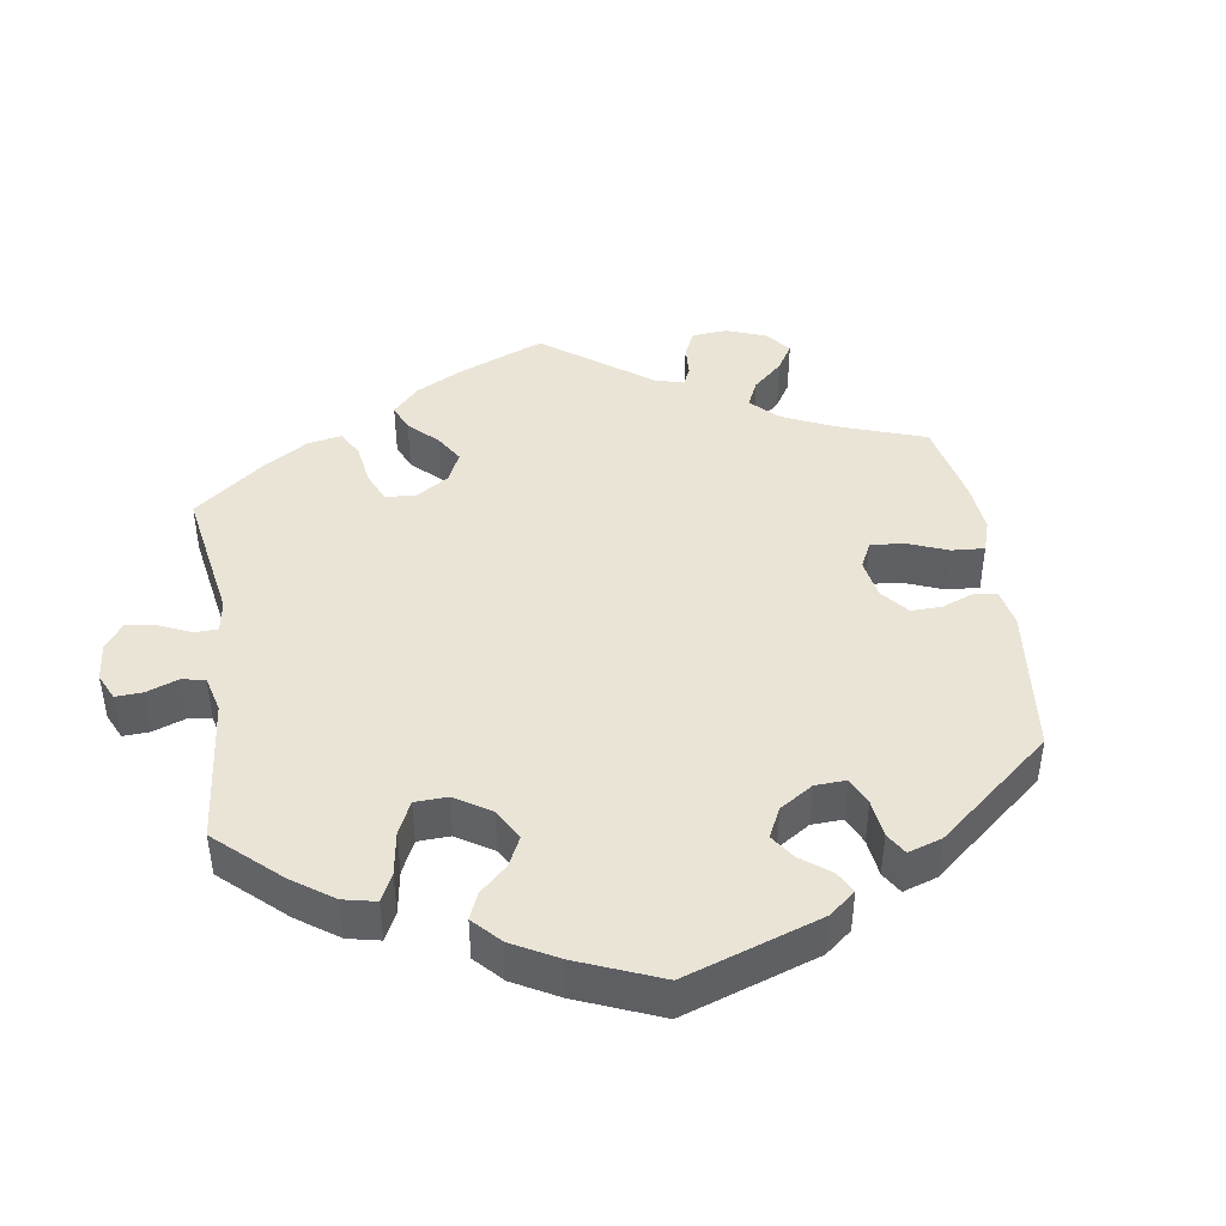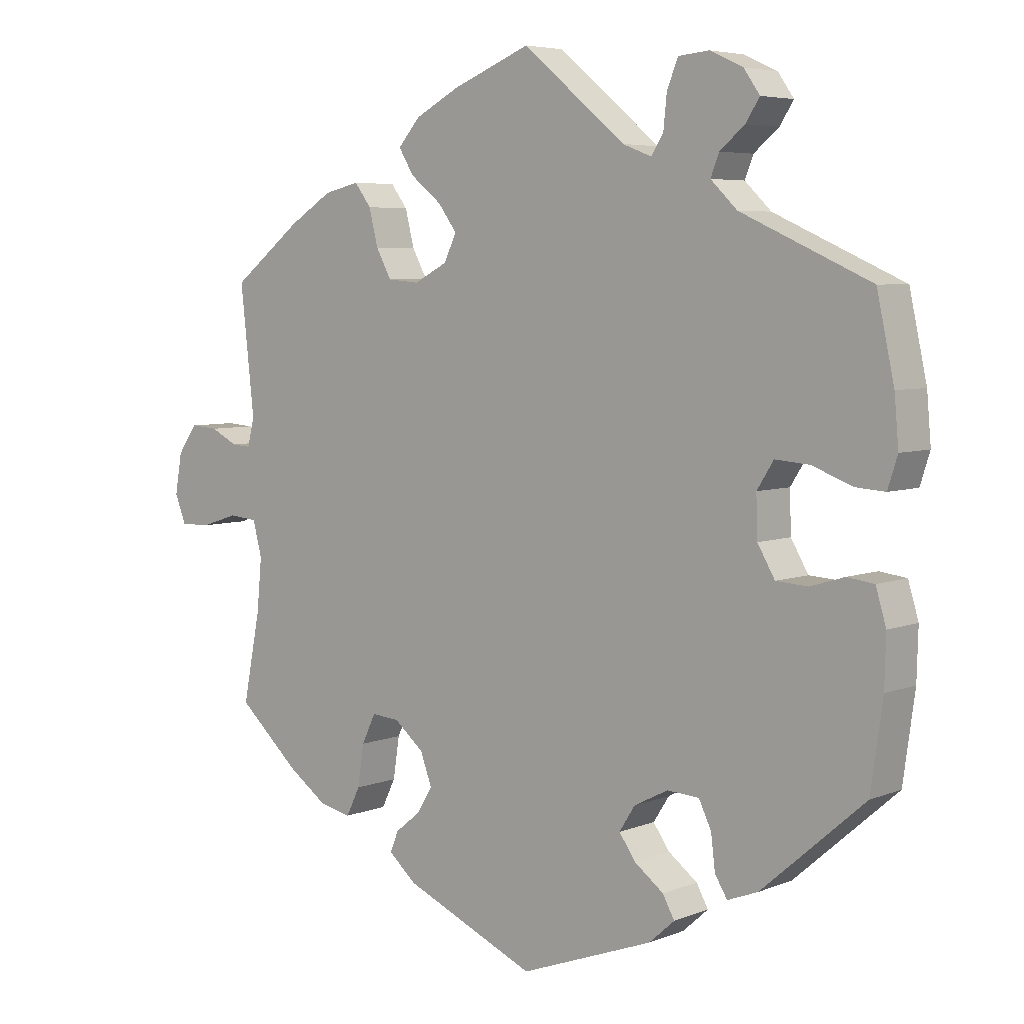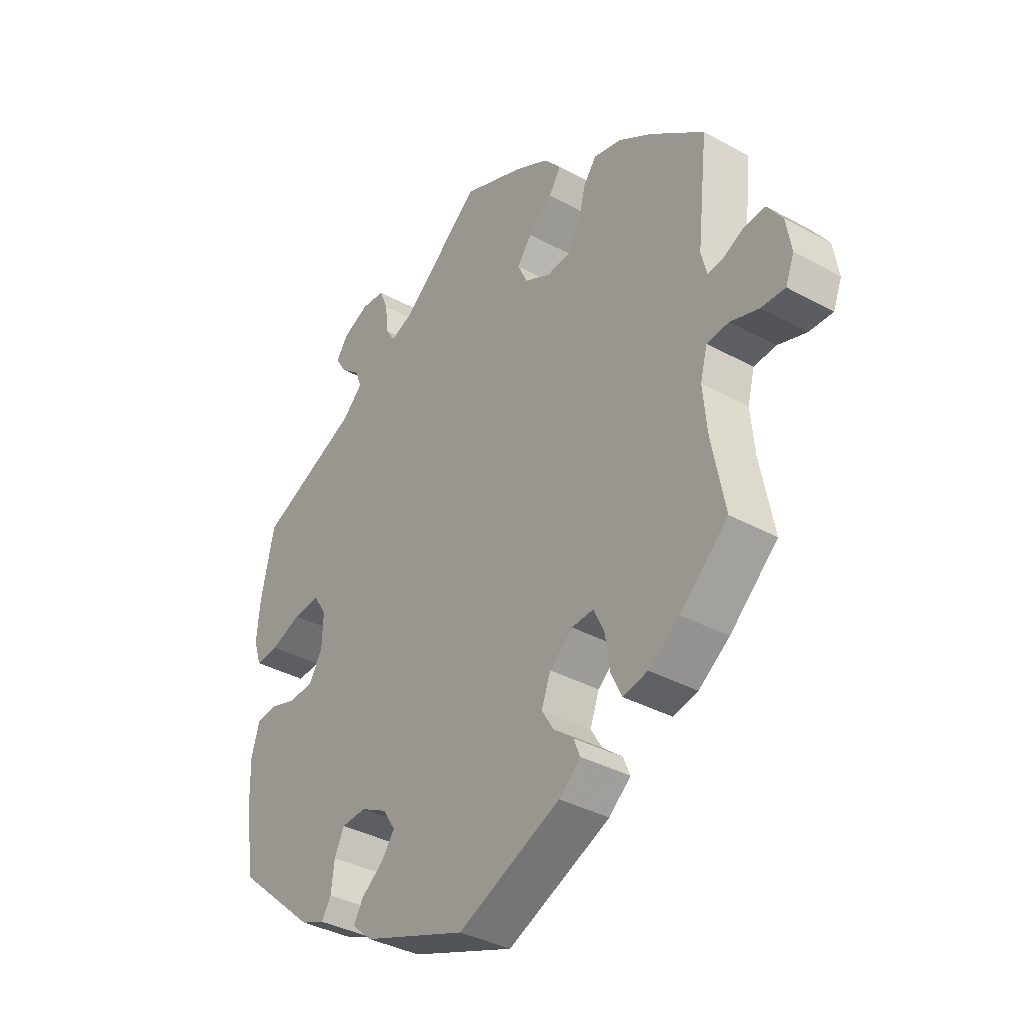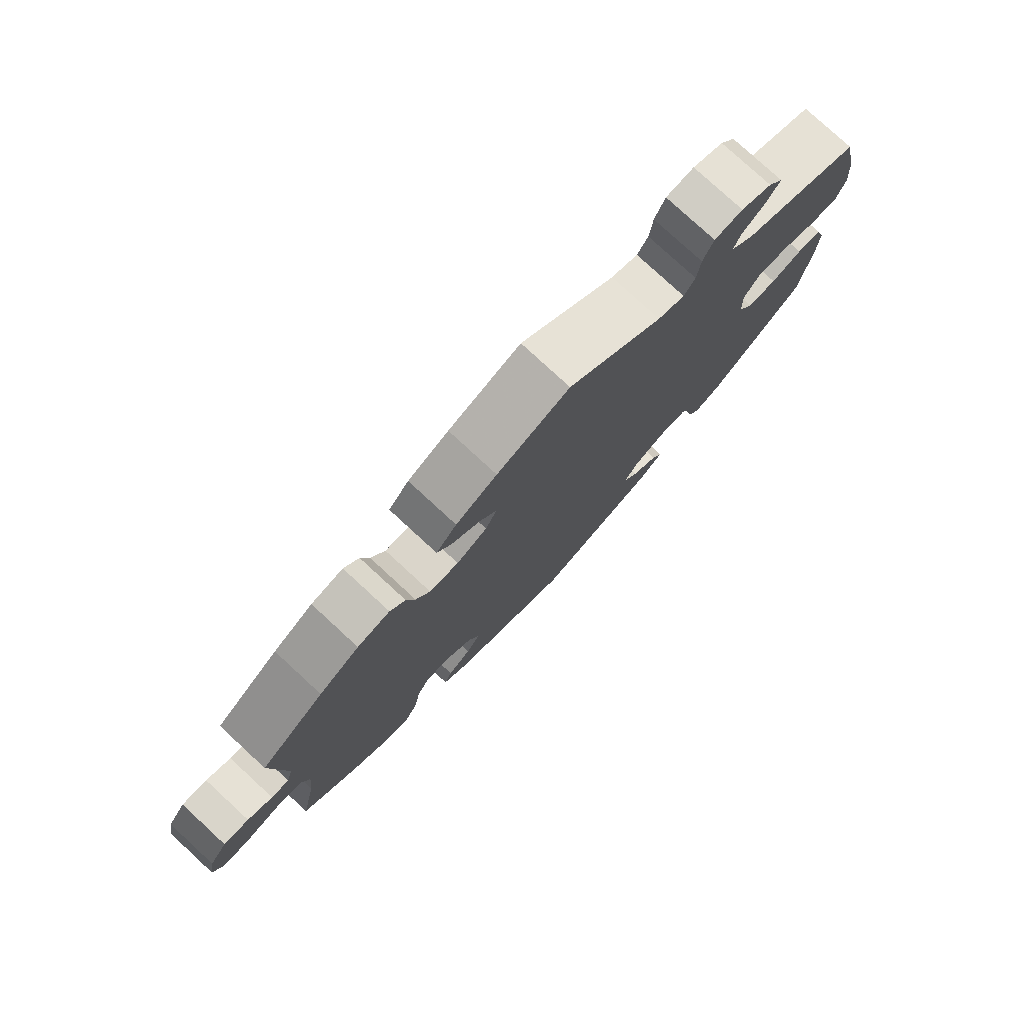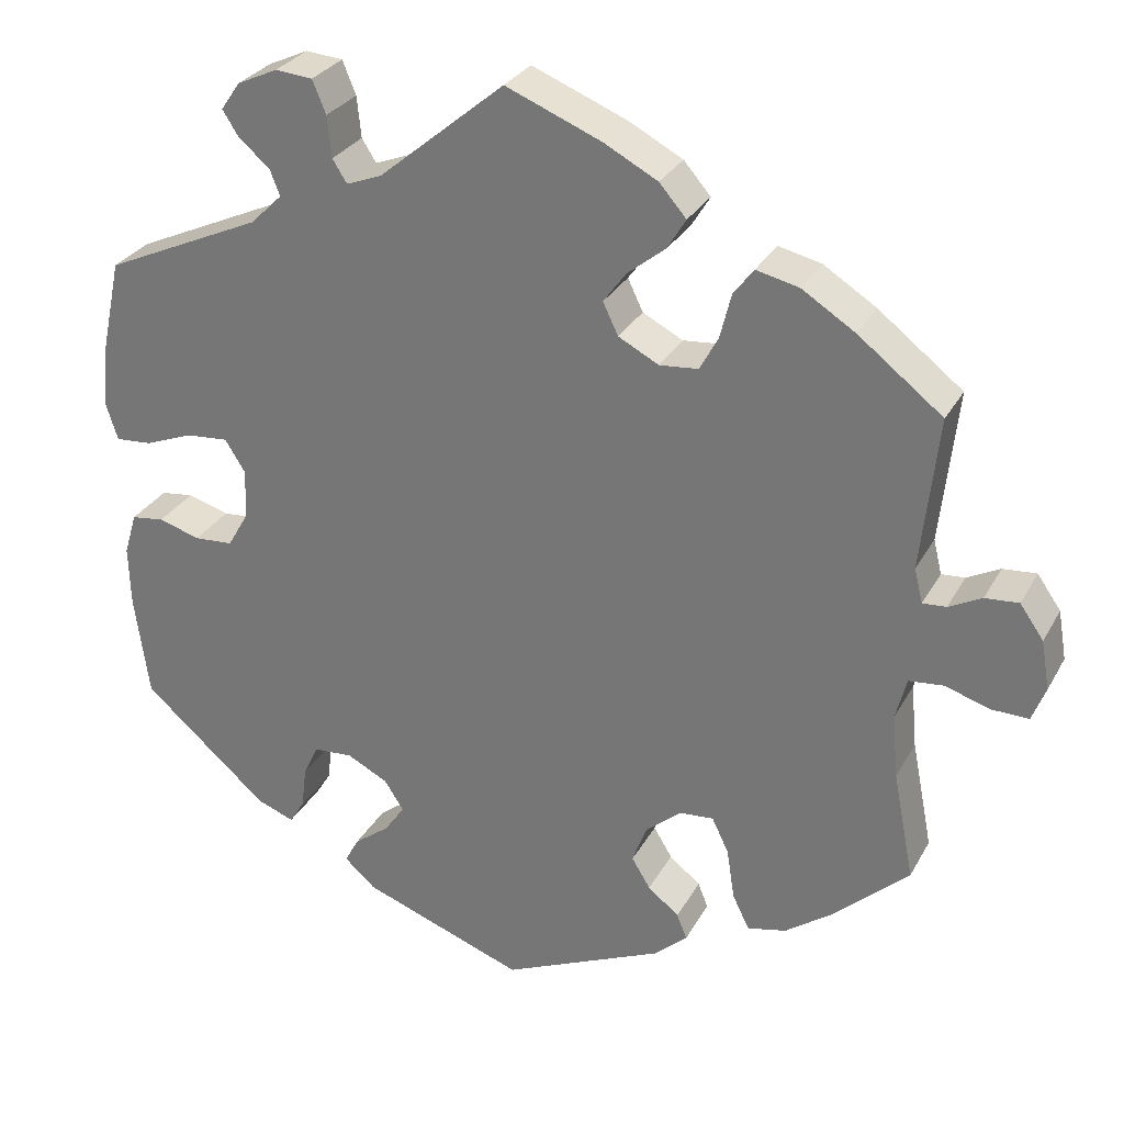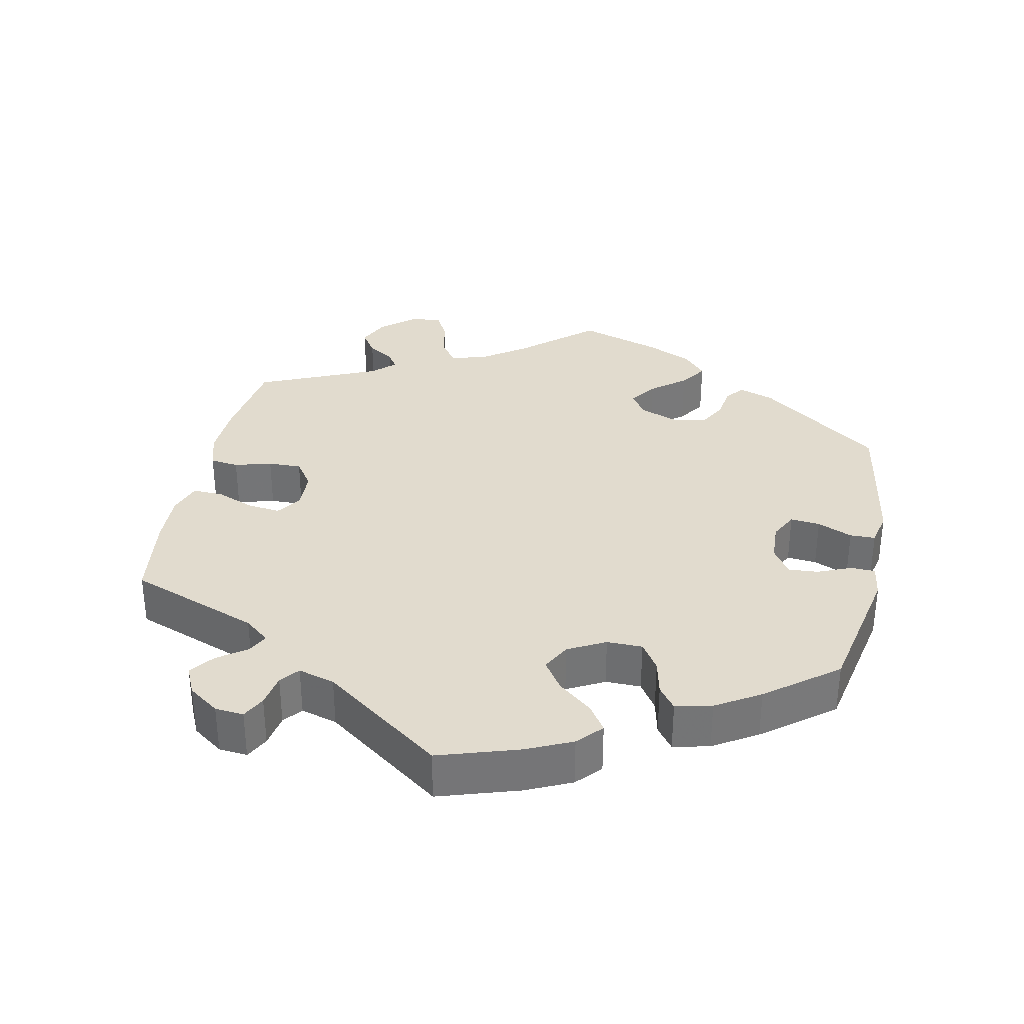
<metadata>
{"format":"obj","ext":"obj","renderer":"f3d","projection":"perspective","resolution":1024,"background":"white","views":[{"elev":43.7,"azim":111.4,"up":"+Y"},{"elev":5.5,"azim":39.7,"up":"+Z"},{"elev":-36.5,"azim":-125.6,"up":"+Z"},{"elev":78.4,"azim":-47.3,"up":"+Z"},{"elev":29.0,"azim":-156.2,"up":"+Z"},{"elev":33.8,"azim":71.9,"up":"+Y"}]}
</metadata>
<code>
v -0.476 0.07 -0.161
v -0.469 0.07 -0.085
v -0.482 0.07 -0.035
v -0.523 0.07 -0.031
v -0.576 0.07 -0.048
v -0.62 0.07 -0.049
v -0.636 0.07 -0.008
v -0.626 0.07 0.05
v -0.598 0.07 0.09
v -0.558 0.07 0.087
v -0.519 0.07 0.067
v -0.491 0.07 0.065
v -0.481 0.07 0.106
v -0.501 0.07 0.288
v -0.401 0.07 0.366
v -0.338 0.07 0.406
v -0.287 0.07 0.418
v -0.263 0.07 0.386
v -0.25 0.07 0.334
v -0.228 0.07 0.293
v -0.182 0.07 0.289
v -0.134 0.07 0.314
v -0.116 0.07 0.352
v -0.143 0.07 0.389
v -0.188 0.07 0.425
v -0.21 0.07 0.461
v -0.178 0.07 0.498
v -0.114 0.07 0.532
v -0.001 0.07 0.578
v 0.148 0.07 0.454
v 0.19 0.07 0.438
v 0.207 0.07 0.465
v 0.212 0.07 0.514
v 0.228 0.07 0.553
v 0.272 0.07 0.557
v 0.32 0.07 0.535
v 0.343 0.07 0.502
v 0.323 0.07 0.471
v 0.287 0.07 0.441
v 0.275 0.07 0.41
v 0.313 0.07 0.373
v 0.5 0.07 0.289
v 0.525 0.07 0.173
v 0.531 0.07 0.104
v 0.517 0.07 0.06
v 0.474 0.07 0.063
v 0.417 0.07 0.085
v 0.367 0.07 0.089
v 0.343 0.07 0.051
v 0.345 0.07 -0.008
v 0.37 0.07 -0.051
v 0.416 0.07 -0.054
v 0.465 0.07 -0.039
v 0.504 0.07 -0.044
v 0.519 0.07 -0.094
v 0.517 0.07 -0.166
v 0.5 0.07 -0.289
v 0.351 0.07 -0.419
v 0.307 0.07 -0.436
v 0.289 0.07 -0.407
v 0.283 0.07 -0.357
v 0.265 0.07 -0.319
v 0.219 0.07 -0.316
v 0.17 0.07 -0.341
v 0.147 0.07 -0.377
v 0.171 0.07 -0.411
v 0.213 0.07 -0.443
v 0.23 0.07 -0.474
v 0.193 0.07 -0.507
v 0 0.07 -0.578
v -0.191 0.07 -0.494
v -0.231 0.07 -0.459
v -0.219 0.07 -0.429
v -0.182 0.07 -0.399
v -0.16 0.07 -0.363
v -0.177 0.07 -0.317
v -0.22 0.07 -0.281
v -0.26 0.07 -0.278
v -0.28 0.07 -0.32
v -0.289 0.07 -0.38
v -0.309 0.07 -0.421
v -0.355 0.07 -0.411
v -0.412 0.07 -0.37
v -0.501 0.07 -0.289
v -0.476 0 -0.161
v -0.469 0 -0.085
v -0.482 0 -0.035
v -0.523 0 -0.031
v -0.576 0 -0.048
v -0.62 0 -0.049
v -0.636 0 -0.008
v -0.626 0 0.05
v -0.598 0 0.09
v -0.558 0 0.087
v -0.519 0 0.067
v -0.491 0 0.065
v -0.481 0 0.106
v -0.501 0 0.288
v -0.401 0 0.366
v -0.338 0 0.406
v -0.287 0 0.418
v -0.263 0 0.386
v -0.25 0 0.334
v -0.228 0 0.293
v -0.182 0 0.289
v -0.134 0 0.314
v -0.116 0 0.352
v -0.143 0 0.389
v -0.188 0 0.425
v -0.21 0 0.461
v -0.178 0 0.498
v -0.114 0 0.532
v -0.001 0 0.578
v 0.148 0 0.454
v 0.19 0 0.438
v 0.207 0 0.465
v 0.212 0 0.514
v 0.228 0 0.553
v 0.272 0 0.557
v 0.32 0 0.535
v 0.343 0 0.502
v 0.323 0 0.471
v 0.287 0 0.441
v 0.275 0 0.41
v 0.313 0 0.373
v 0.5 0 0.289
v 0.525 0 0.173
v 0.531 0 0.104
v 0.517 0 0.06
v 0.474 0 0.063
v 0.417 0 0.085
v 0.367 0 0.089
v 0.343 0 0.051
v 0.345 0 -0.008
v 0.37 0 -0.051
v 0.416 0 -0.054
v 0.465 0 -0.039
v 0.504 0 -0.044
v 0.519 0 -0.094
v 0.517 0 -0.166
v 0.5 0 -0.289
v 0.351 0 -0.419
v 0.307 0 -0.436
v 0.289 0 -0.407
v 0.283 0 -0.357
v 0.265 0 -0.319
v 0.219 0 -0.316
v 0.17 0 -0.341
v 0.147 0 -0.377
v 0.171 0 -0.411
v 0.213 0 -0.443
v 0.23 0 -0.474
v 0.193 0 -0.507
v 0 0 -0.578
v -0.191 0 -0.494
v -0.231 0 -0.459
v -0.219 0 -0.429
v -0.182 0 -0.399
v -0.16 0 -0.363
v -0.177 0 -0.317
v -0.22 0 -0.281
v -0.26 0 -0.278
v -0.28 0 -0.32
v -0.289 0 -0.38
v -0.309 0 -0.421
v -0.355 0 -0.411
v -0.412 0 -0.37
v -0.501 0 -0.289
f 83 84 1
f 82 83 1 2
f 79 80 81 82
f 78 79 82 2
f 77 78 2 3
f 76 77 3
f 71 72 73 74
f 71 74 75
f 70 71 75
f 69 70 75 76
f 66 67 68 69
f 65 66 69 76
f 58 59 60 61
f 58 61 62
f 57 58 62
f 56 57 62 63
f 52 53 54 55
f 51 52 55 56
f 44 45 46 47
f 44 47 48
f 41 42 43 44
f 40 41 44 48
f 36 37 38 39
f 36 39 40
f 35 36 40
f 32 33 34 35
f 31 32 35 40
f 27 28 29 30
f 27 30 31
f 24 25 26 27
f 23 24 27 31
f 22 23 31 40
f 16 17 18 19
f 16 19 20
f 13 14 15 16
f 12 13 16 20
f 8 9 10 11
f 8 11 12
f 7 8 12
f 4 5 6 7
f 3 4 7 12
f 64 65 76 3
f 51 56 63
f 50 51 63 64
f 49 50 64 3
f 21 22 40 48
f 20 21 48 49
f 3 12 20 49
f 85 168 167
f 86 85 167 166
f 166 165 164 163
f 86 166 163 162
f 87 86 162 161
f 87 161 160
f 158 157 156 155
f 159 158 155
f 159 155 154
f 160 159 154 153
f 153 152 151 150
f 160 153 150 149
f 145 144 143 142
f 146 145 142
f 146 142 141
f 147 146 141 140
f 139 138 137 136
f 140 139 136 135
f 131 130 129 128
f 132 131 128
f 128 127 126 125
f 132 128 125 124
f 123 122 121 120
f 124 123 120
f 124 120 119
f 119 118 117 116
f 124 119 116 115
f 114 113 112 111
f 115 114 111
f 111 110 109 108
f 115 111 108 107
f 124 115 107 106
f 103 102 101 100
f 104 103 100
f 100 99 98 97
f 104 100 97 96
f 95 94 93 92
f 96 95 92
f 96 92 91
f 91 90 89 88
f 96 91 88 87
f 87 160 149 148
f 147 140 135
f 148 147 135 134
f 87 148 134 133
f 132 124 106 105
f 133 132 105 104
f 133 104 96 87
f 1 85 86 2
f 2 86 87 3
f 3 87 88 4
f 4 88 89 5
f 5 89 90 6
f 6 90 91 7
f 7 91 92 8
f 8 92 93 9
f 9 93 94 10
f 10 94 95 11
f 11 95 96 12
f 12 96 97 13
f 13 97 98 14
f 14 98 99 15
f 15 99 100 16
f 16 100 101 17
f 17 101 102 18
f 18 102 103 19
f 19 103 104 20
f 20 104 105 21
f 21 105 106 22
f 22 106 107 23
f 23 107 108 24
f 24 108 109 25
f 25 109 110 26
f 26 110 111 27
f 27 111 112 28
f 28 112 113 29
f 29 113 114 30
f 30 114 115 31
f 31 115 116 32
f 32 116 117 33
f 33 117 118 34
f 34 118 119 35
f 35 119 120 36
f 36 120 121 37
f 37 121 122 38
f 38 122 123 39
f 39 123 124 40
f 40 124 125 41
f 41 125 126 42
f 42 126 127 43
f 43 127 128 44
f 44 128 129 45
f 45 129 130 46
f 46 130 131 47
f 47 131 132 48
f 48 132 133 49
f 49 133 134 50
f 50 134 135 51
f 51 135 136 52
f 52 136 137 53
f 53 137 138 54
f 54 138 139 55
f 55 139 140 56
f 56 140 141 57
f 57 141 142 58
f 58 142 143 59
f 59 143 144 60
f 60 144 145 61
f 61 145 146 62
f 62 146 147 63
f 63 147 148 64
f 64 148 149 65
f 65 149 150 66
f 66 150 151 67
f 67 151 152 68
f 68 152 153 69
f 69 153 154 70
f 70 154 155 71
f 71 155 156 72
f 72 156 157 73
f 73 157 158 74
f 74 158 159 75
f 75 159 160 76
f 76 160 161 77
f 77 161 162 78
f 78 162 163 79
f 79 163 164 80
f 80 164 165 81
f 81 165 166 82
f 82 166 167 83
f 83 167 168 84
f 84 168 85 1

</code>
